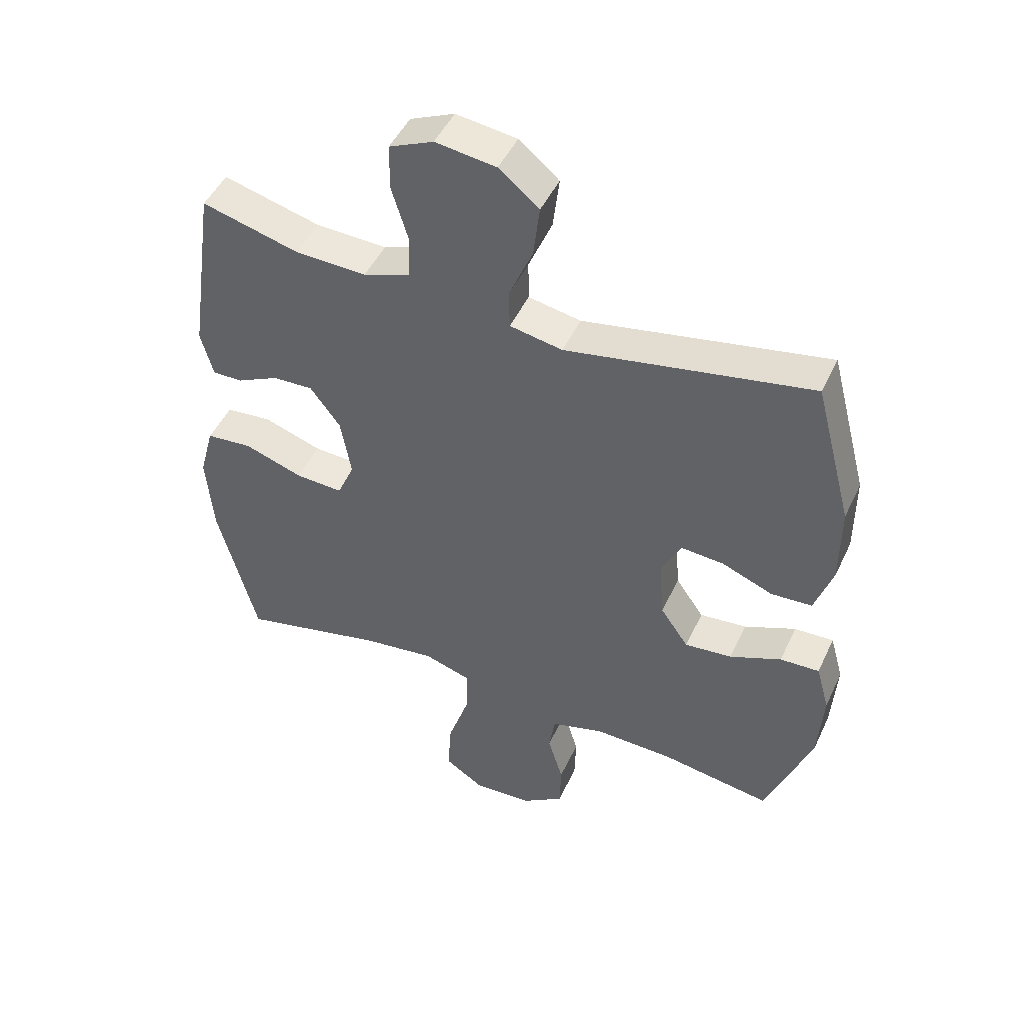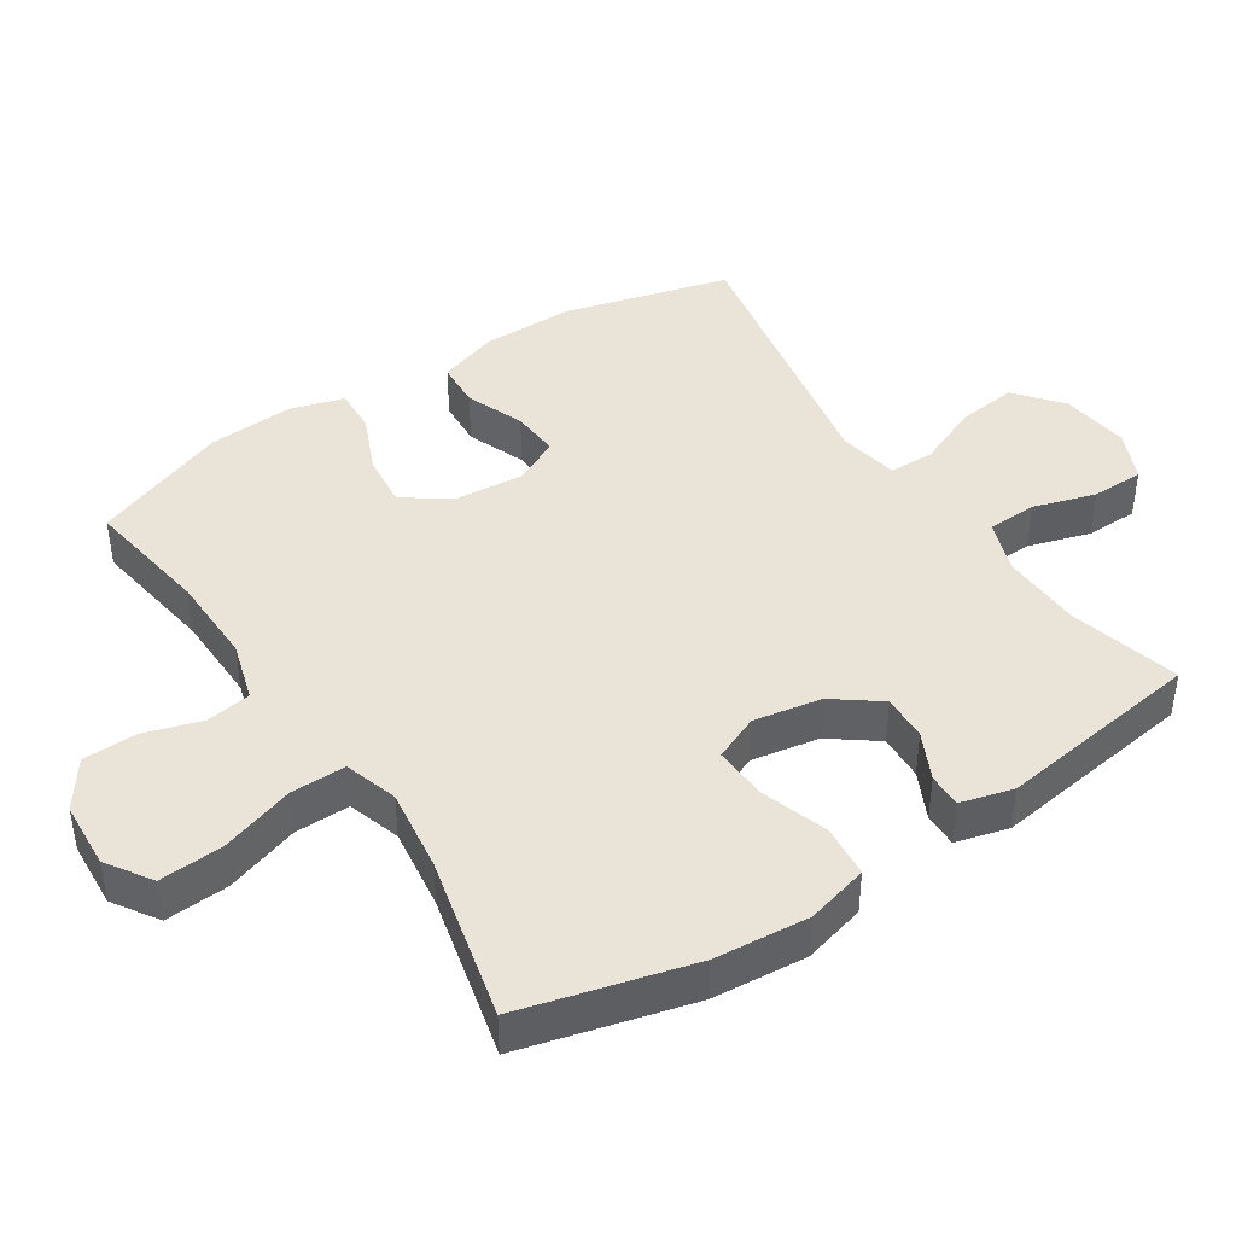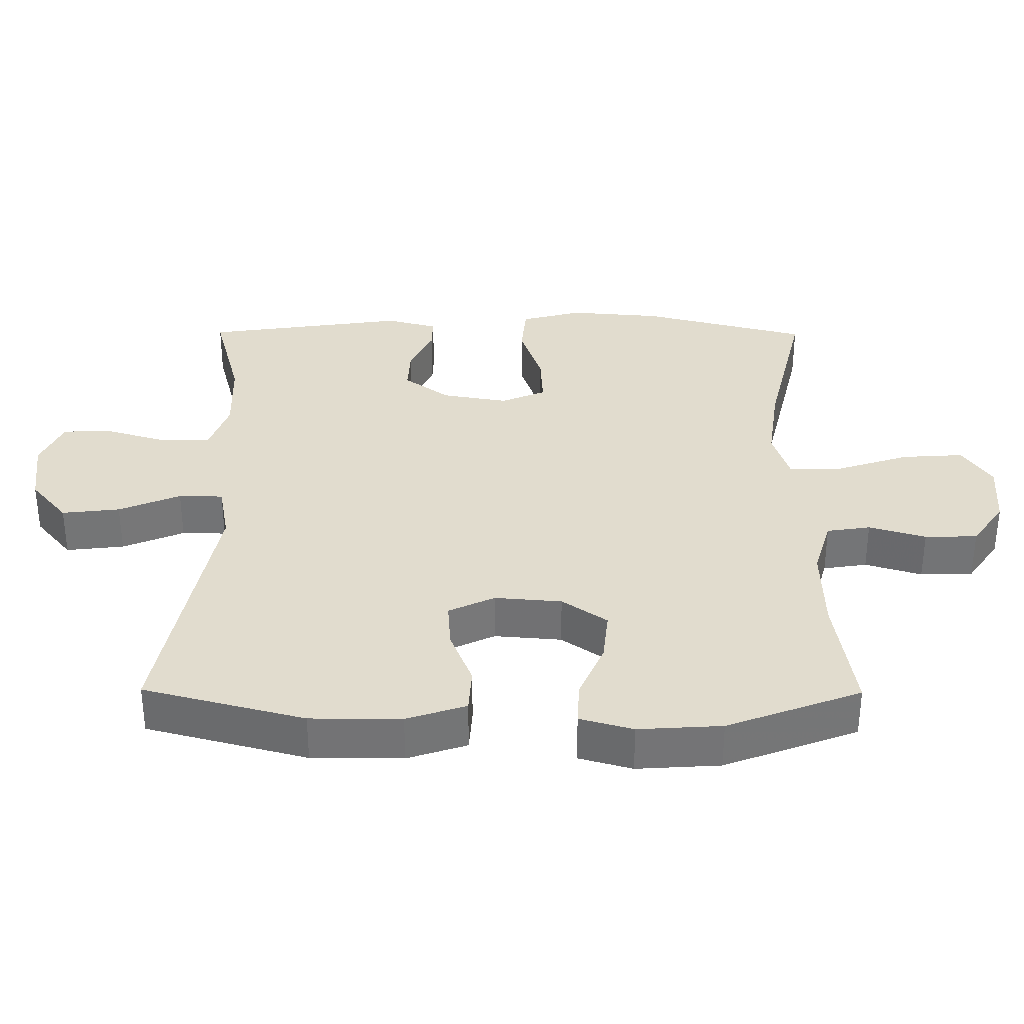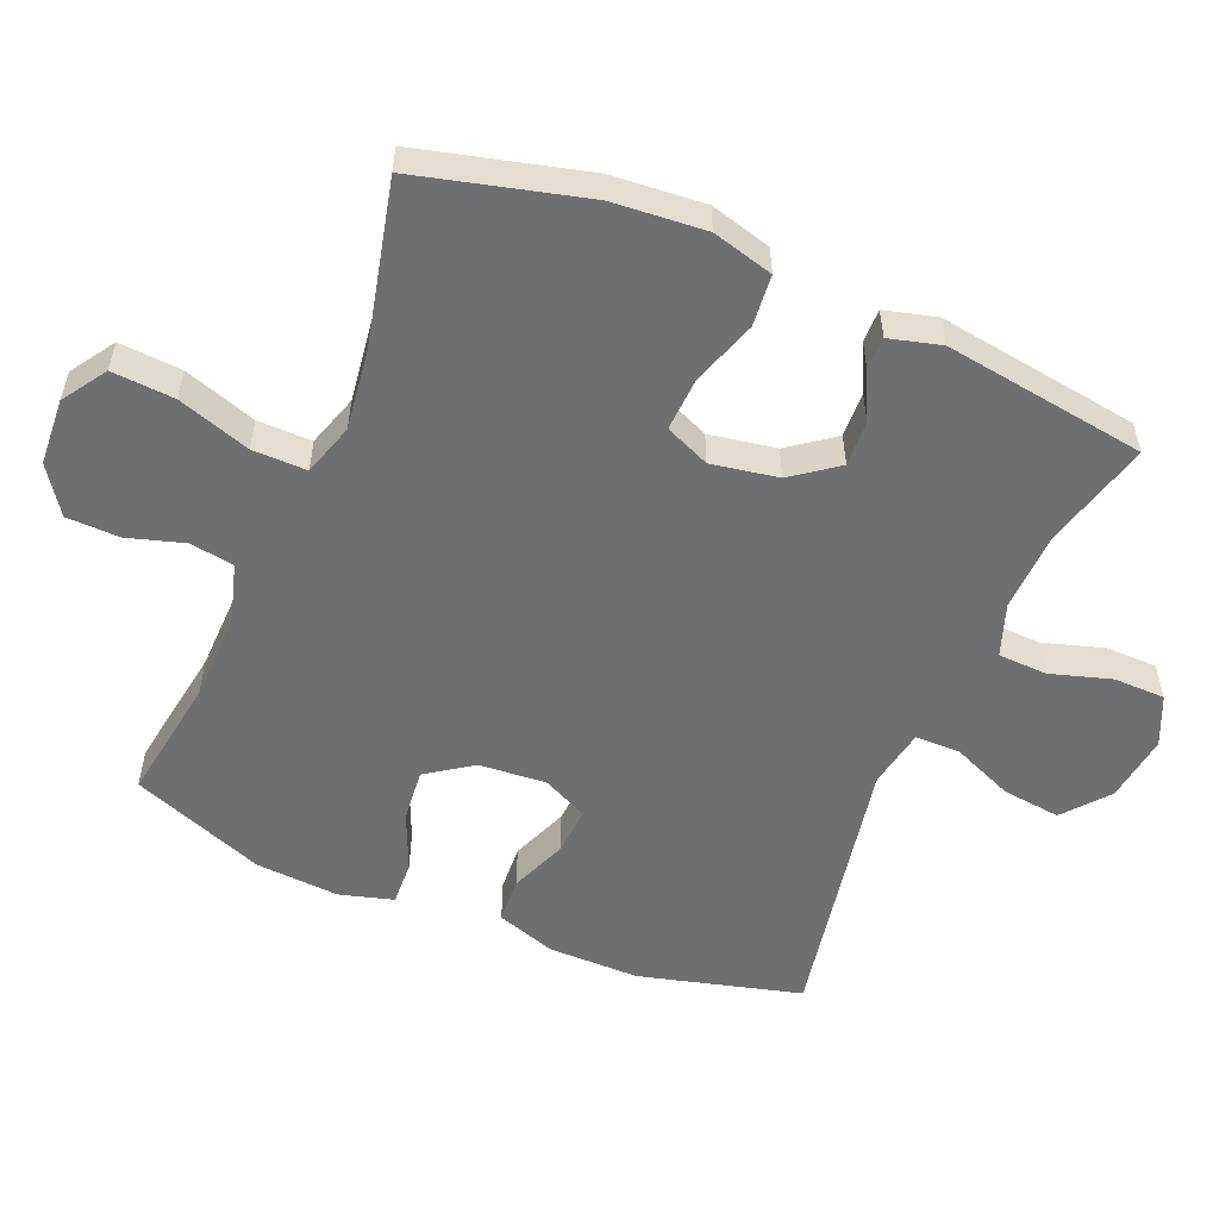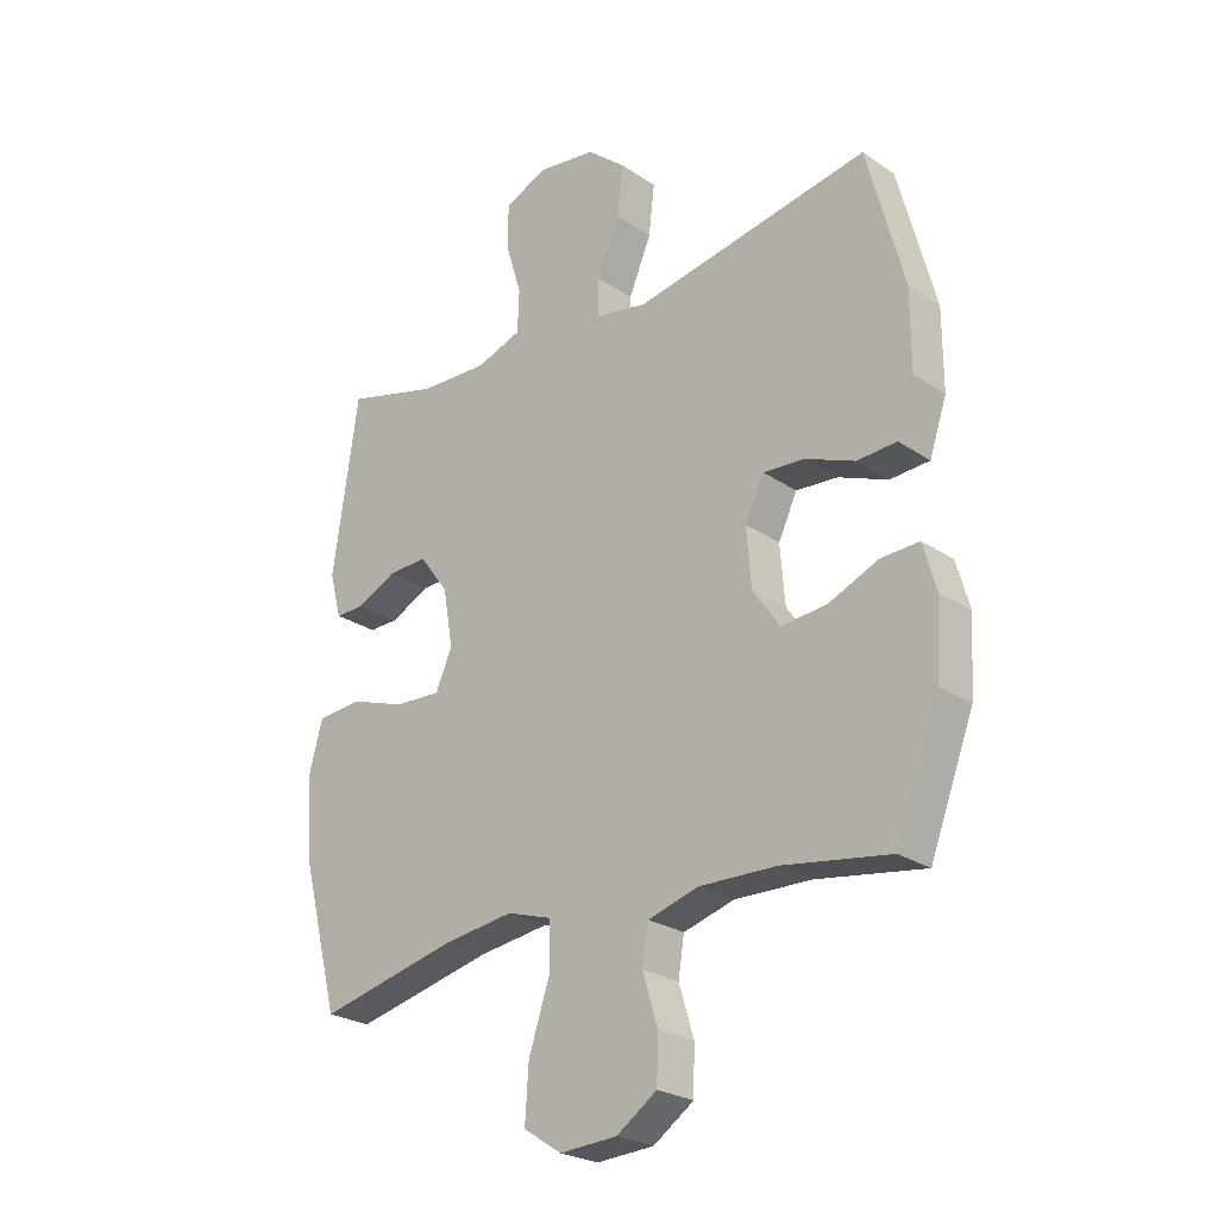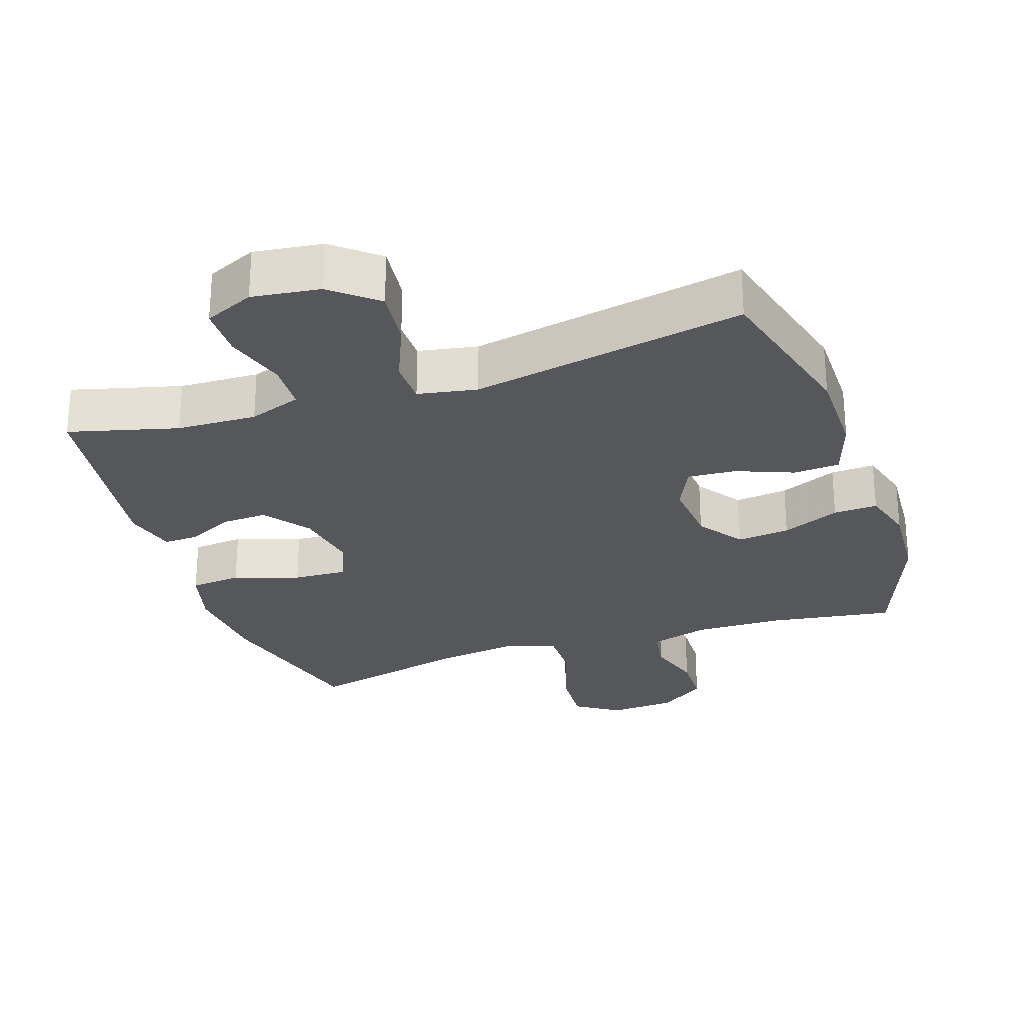
<metadata>
{"format":"obj","ext":"obj","renderer":"f3d","projection":"perspective","resolution":1024,"background":"white","views":[{"elev":47.6,"azim":24.3,"up":"+Z"},{"elev":42.8,"azim":-123.1,"up":"+Y"},{"elev":34.0,"azim":90.4,"up":"+Y"},{"elev":-54.6,"azim":-112.8,"up":"+Y"},{"elev":-24.9,"azim":42.5,"up":"+Z"},{"elev":-27.0,"azim":18.7,"up":"+Y"}]}
</metadata>
<code>
v -0.5 0.07 0.5
v -0.342 0.07 0.458
v -0.226 0.07 0.454
v -0.15 0.07 0.481
v -0.147 0.07 0.552
v -0.174 0.07 0.641
v -0.173 0.07 0.716
v -0.101 0.07 0.748
v -0.002 0.07 0.735
v 0.063 0.07 0.681
v 0.053 0.07 0.596
v 0.015 0.07 0.506
v 0.016 0.07 0.441
v 0.102 0.07 0.425
v 0.5 0.07 0.5
v 0.562 0.07 0.265
v 0.562 0.07 0.132
v 0.533 0.07 0.045
v 0.466 0.07 0.041
v 0.383 0.07 0.074
v 0.313 0.07 0.079
v 0.281 0.07 0.012
v 0.289 0.07 -0.086
v 0.335 0.07 -0.152
v 0.412 0.07 -0.144
v 0.496 0.07 -0.108
v 0.56 0.07 -0.105
v 0.582 0.07 -0.183
v 0.574 0.07 -0.305
v 0.5 0.07 -0.5
v 0.319 0.07 -0.472
v 0.19 0.07 -0.469
v 0.104 0.07 -0.494
v 0.094 0.07 -0.558
v 0.119 0.07 -0.641
v 0.117 0.07 -0.718
v 0.049 0.07 -0.765
v -0.048 0.07 -0.771
v -0.112 0.07 -0.729
v -0.106 0.07 -0.638
v -0.071 0.07 -0.532
v -0.07 0.07 -0.453
v -0.146 0.07 -0.429
v -0.265 0.07 -0.445
v -0.5 0.07 -0.5
v -0.563 0.07 -0.256
v -0.574 0.07 -0.121
v -0.55 0.07 -0.032
v -0.475 0.07 -0.025
v -0.38 0.07 -0.057
v -0.302 0.07 -0.061
v -0.274 0.07 0.004
v -0.291 0.07 0.101
v -0.34 0.07 0.167
v -0.406 0.07 0.164
v -0.474 0.07 0.131
v -0.523 0.07 0.13
v -0.543 0.07 0.205
v -0.5 0 0.5
v -0.342 0 0.458
v -0.226 0 0.454
v -0.15 0 0.481
v -0.147 0 0.552
v -0.174 0 0.641
v -0.173 0 0.716
v -0.101 0 0.748
v -0.002 0 0.735
v 0.063 0 0.681
v 0.053 0 0.596
v 0.015 0 0.506
v 0.016 0 0.441
v 0.102 0 0.425
v 0.5 0 0.5
v 0.562 0 0.265
v 0.562 0 0.132
v 0.533 0 0.045
v 0.466 0 0.041
v 0.383 0 0.074
v 0.313 0 0.079
v 0.281 0 0.012
v 0.289 0 -0.086
v 0.335 0 -0.152
v 0.412 0 -0.144
v 0.496 0 -0.108
v 0.56 0 -0.105
v 0.582 0 -0.183
v 0.574 0 -0.305
v 0.5 0 -0.5
v 0.319 0 -0.472
v 0.19 0 -0.469
v 0.104 0 -0.494
v 0.094 0 -0.558
v 0.119 0 -0.641
v 0.117 0 -0.718
v 0.049 0 -0.765
v -0.048 0 -0.771
v -0.112 0 -0.729
v -0.106 0 -0.638
v -0.071 0 -0.532
v -0.07 0 -0.453
v -0.146 0 -0.429
v -0.265 0 -0.445
v -0.5 0 -0.5
v -0.563 0 -0.256
v -0.574 0 -0.121
v -0.55 0 -0.032
v -0.475 0 -0.025
v -0.38 0 -0.057
v -0.302 0 -0.061
v -0.274 0 0.004
v -0.291 0 0.101
v -0.34 0 0.167
v -0.406 0 0.164
v -0.474 0 0.131
v -0.523 0 0.13
v -0.543 0 0.205
f 55 56 57 58
f 54 55 58 1
f 53 54 1 2
f 52 53 2 3
f 47 48 49 50
f 47 50 51
f 44 45 46 47
f 43 44 47 51
f 42 43 51 52
f 38 39 40 41
f 38 41 42
f 37 38 42
f 34 35 36 37
f 33 34 37 42
f 32 33 42 52
f 28 29 30 31
f 25 26 27 28
f 24 25 28 31
f 23 24 31 32
f 17 18 19 20
f 17 20 21
f 14 15 16 17
f 13 14 17 21
f 9 10 11 12
f 9 12 13
f 8 9 13
f 5 6 7 8
f 4 5 8 13
f 22 23 32 52
f 13 21 22 52
f 3 4 13 52
f 116 115 114 113
f 59 116 113 112
f 60 59 112 111
f 61 60 111 110
f 108 107 106 105
f 109 108 105
f 105 104 103 102
f 109 105 102 101
f 110 109 101 100
f 99 98 97 96
f 100 99 96
f 100 96 95
f 95 94 93 92
f 100 95 92 91
f 110 100 91 90
f 89 88 87 86
f 86 85 84 83
f 89 86 83 82
f 90 89 82 81
f 78 77 76 75
f 79 78 75
f 75 74 73 72
f 79 75 72 71
f 70 69 68 67
f 71 70 67
f 71 67 66
f 66 65 64 63
f 71 66 63 62
f 110 90 81 80
f 110 80 79 71
f 110 71 62 61
f 1 59 60 2
f 2 60 61 3
f 3 61 62 4
f 4 62 63 5
f 5 63 64 6
f 6 64 65 7
f 7 65 66 8
f 8 66 67 9
f 9 67 68 10
f 10 68 69 11
f 11 69 70 12
f 12 70 71 13
f 13 71 72 14
f 14 72 73 15
f 15 73 74 16
f 16 74 75 17
f 17 75 76 18
f 18 76 77 19
f 19 77 78 20
f 20 78 79 21
f 21 79 80 22
f 22 80 81 23
f 23 81 82 24
f 24 82 83 25
f 25 83 84 26
f 26 84 85 27
f 27 85 86 28
f 28 86 87 29
f 29 87 88 30
f 30 88 89 31
f 31 89 90 32
f 32 90 91 33
f 33 91 92 34
f 34 92 93 35
f 35 93 94 36
f 36 94 95 37
f 37 95 96 38
f 38 96 97 39
f 39 97 98 40
f 40 98 99 41
f 41 99 100 42
f 42 100 101 43
f 43 101 102 44
f 44 102 103 45
f 45 103 104 46
f 46 104 105 47
f 47 105 106 48
f 48 106 107 49
f 49 107 108 50
f 50 108 109 51
f 51 109 110 52
f 52 110 111 53
f 53 111 112 54
f 54 112 113 55
f 55 113 114 56
f 56 114 115 57
f 57 115 116 58
f 58 116 59 1

</code>
